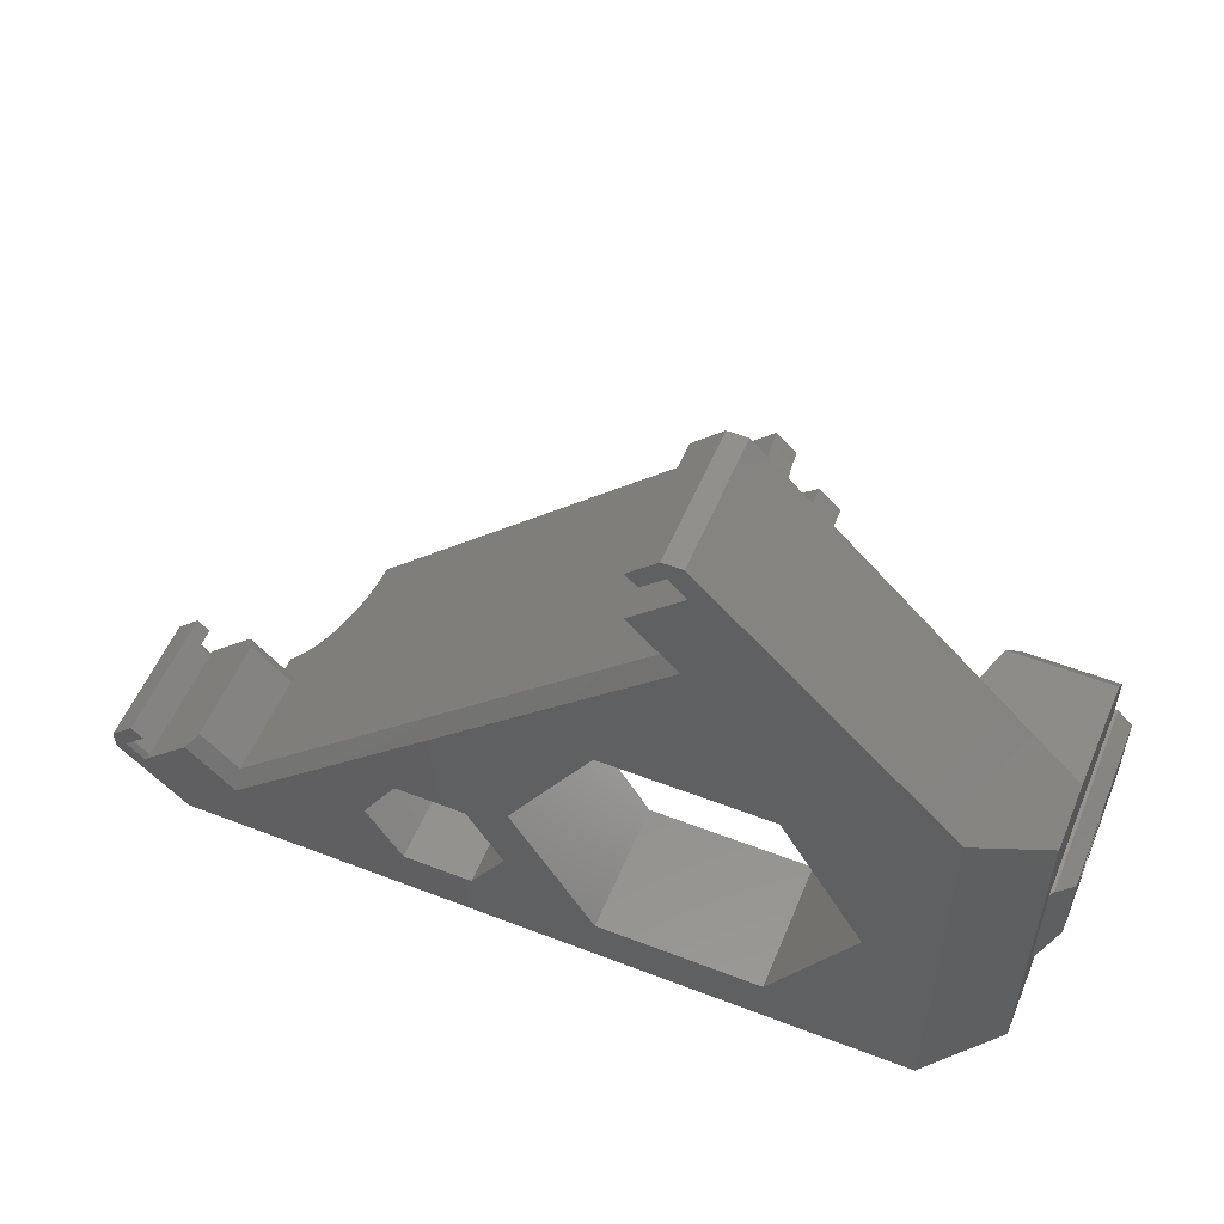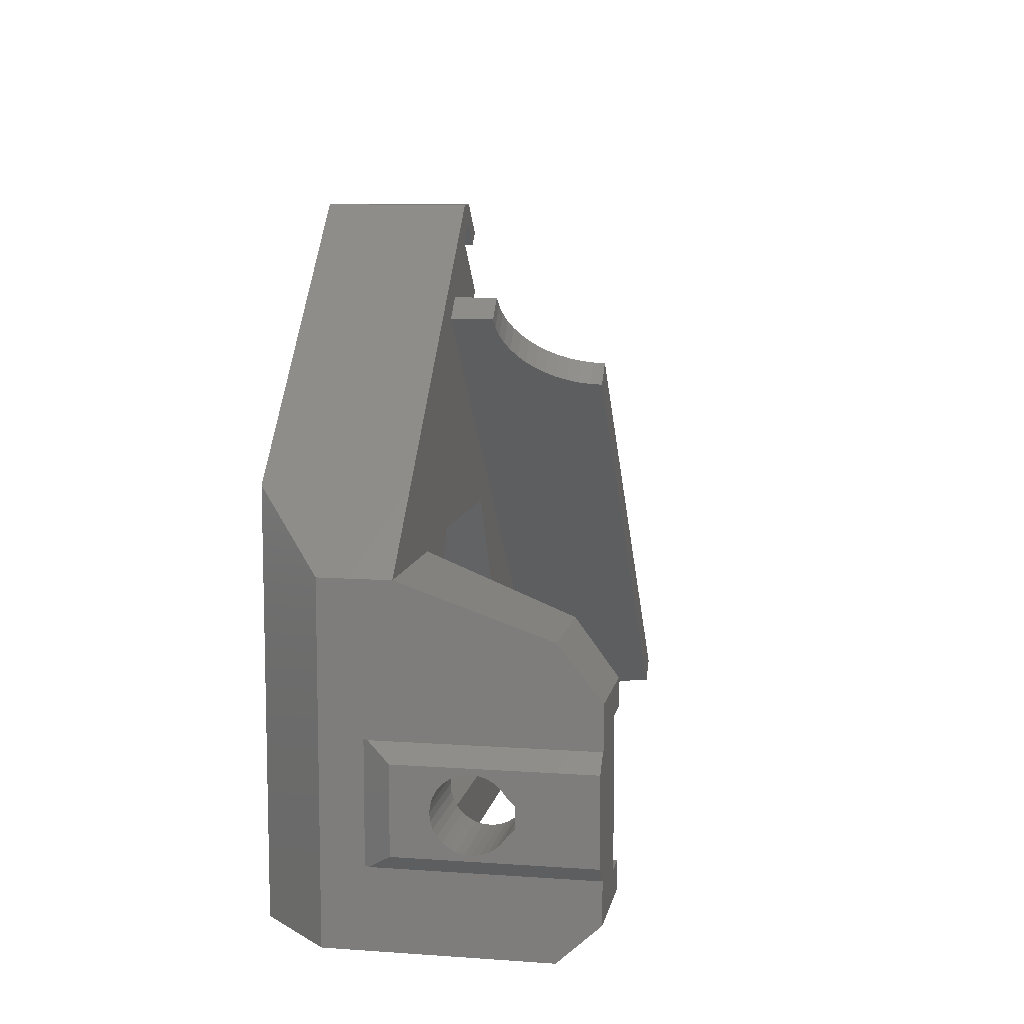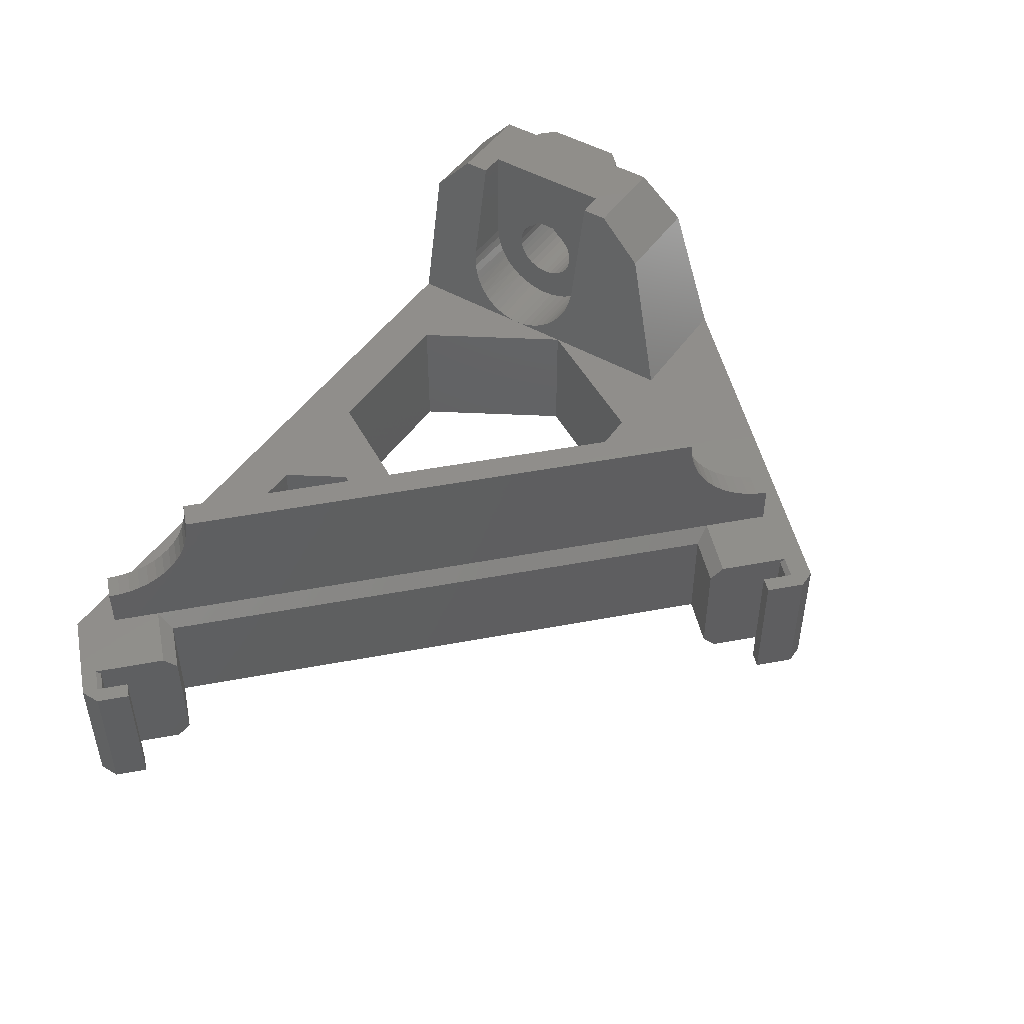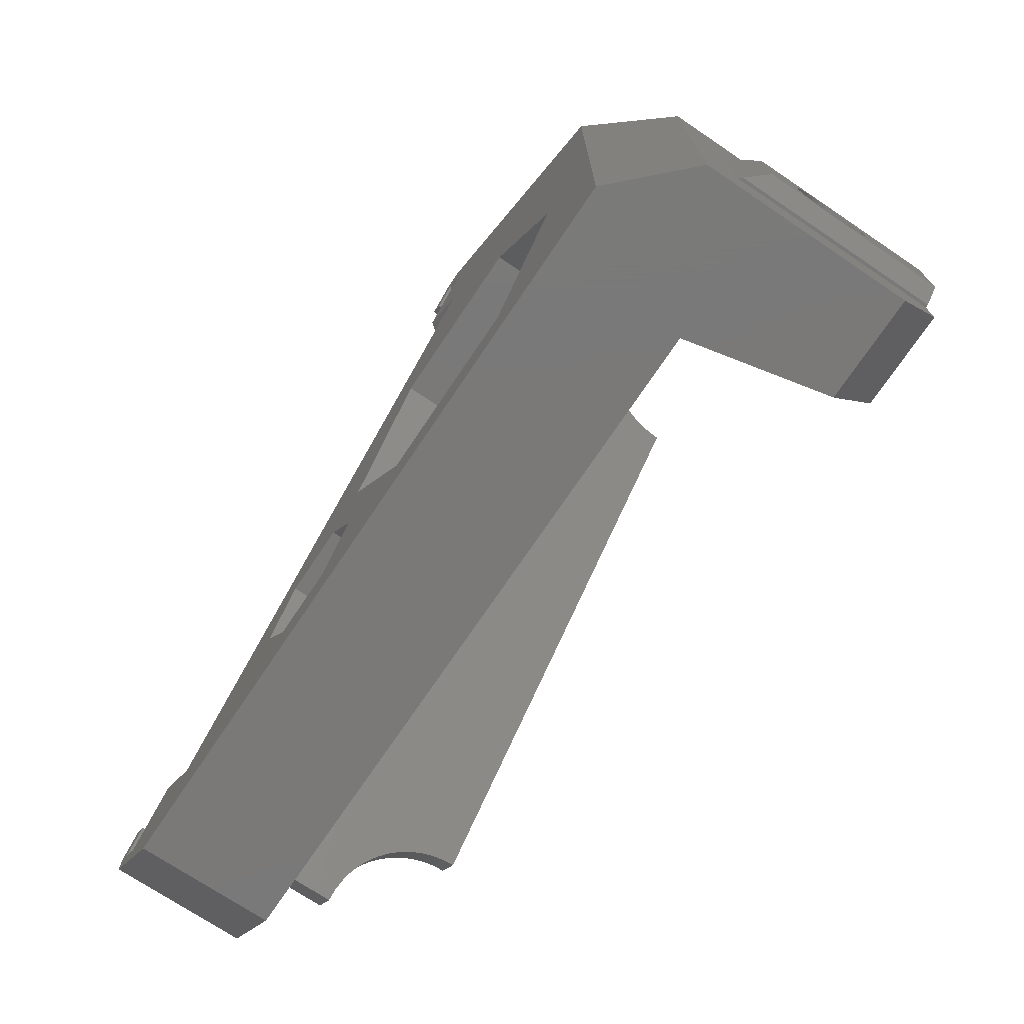
<metadata>
{"format":"stl","ext":"stl","renderer":"f3d","projection":"perspective","resolution":1024,"background":"white","views":[{"elev":54.3,"azim":-157.7,"up":"+Y"},{"elev":9.6,"azim":-79.5,"up":"+Y"},{"elev":47.5,"azim":123.0,"up":"+Z"},{"elev":-72.5,"azim":-123.9,"up":"+Y"}]}
</metadata>
<code>
# stl→obj: 293 verts, 582 faces
v -26.92 5.893 0
v -26.92 -23.76 0
v -31.92 0.8932 5
v -21.92 -9.157 0
v -9.055 23.76 10
v -9.055 23.76 0
v -9.302 21.18 0
v -9.055 13.86 0
v -15.8 1.446 0
v -31.92 -23.76 5
v -21.92 -23.76 10
v -15.8 -19.76 0
v -3.557 -19.76 0
v 28.28 -23.76 0
v -31.92 -9.535 8
v -31.92 0.8932 10
v -31.92 -17.98 8
v -31.92 -23.76 20.5
v -7.641 23.76 10
v -8.029 22.45 0
v -7.641 23.76 0
v -14 15.98 10
v -9.302 21.18 10
v -8.029 22.45 10
v -12.59 17.4 10
v -31.92 -2.726 20.5
v -24.25 -2.726 20.5
v -21.92 0.8932 10
v -32.15 -9.535 8.321
v -31.92 -9.535 23.5
v -31.92 -17.98 23.5
v -32.15 -17.98 8.321
v -31.92 -21.01 23.5
v -24.92 -21.01 23.5
v -24.25 -23.76 20.5
v -26.92 -19.01 23.5
v -33.32 -16.81 23.5
v -32.15 -17.98 23.5
v -31.92 -6.51 23.5
v -24.92 -6.51 23.5
v -26.92 -8.51 23.5
v -32.15 -9.535 23.5
v -33.32 -10.71 23.5
v -7.782 22.2 0.35
v -9.055 20.93 0.35
v -9.055 20.93 9.65
v -6.368 20.79 0
v -7.782 22.2 9.65
v -6.368 20.79 10
v -5.519 17.4 0
v -5.519 21.64 0
v -5.519 17.4 10
v 30.9 -19.02 0.35
v 32.17 -17.75 0.35
v 31.14 -19.27 0
v 32.17 -17.75 9.65
v 27.36 -15.48 0
v 30.9 -19.02 9.65
v 32.42 -18 0
v 30.76 -16.33 0
v 30.76 -16.33 10
v 33.32 -18.72 0
v 23.83 -19.02 0
v 33.32 -17.2 0
v 31.14 -19.27 10
v 32.42 -18 10
v 27.36 -15.48 10
v 33.32 -18.72 10
v 33.32 -17.2 10
v 23.83 -19.02 10
v 26.3 -21.5 10
v 28.28 -23.76 10
v -5.519 21.64 10
v 26.65 -14.78 1
v 23.83 -17.61 1
v 26.65 -14.78 9
v -7.641 13.86 1
v 23.83 -17.61 9
v 10.88 -10.76 0
v 13.47 -15.26 0
v 10.88 -19.76 0
v -3.557 1.446 0
v -4.812 16.69 1
v -7.641 13.86 9
v -4.812 16.69 9
v -15.8 -19.76 10
v -21.92 -9.157 10
v -3.557 -19.76 10
v 3.083 -15.26 0
v 2.564 -9.157 0
v 2.564 -9.157 10
v 5.681 -19.76 0
v -15.8 1.446 10
v -3.557 1.446 10
v 5.681 -10.76 0
v 5.681 -10.76 10
v 10.88 -10.76 10
v 3.083 -15.26 10
v 5.681 -19.76 10
v 13.47 -15.26 10
v 10.88 -19.76 10
v 31.6 -15.48 0
v 31.6 -15.48 10
v -9.055 13.86 10
v 24 -19.19 13.8
v 25.7 -20.9 13.05
v 26.3 -21.5 13
v 25.12 -20.31 13.2
v 24.55 -19.74 13.45
v -10.84 15.64 13.45
v -10.29 15.1 13.8
v -11.41 16.21 13.2
v -11.99 16.8 13.05
v -12.59 17.4 13
v -33.32 -16.81 10
v -33.32 -10.71 10
v -33.32 -13.76 12.6
v -33.32 -16.41 15.36
v -33.32 -16.38 14.82
v -33.32 -16.24 14.31
v -33.32 -16 13.83
v -33.32 -15.67 13.41
v -33.32 -15.27 13.07
v -33.32 -14.8 12.81
v -33.32 -14.29 12.65
v -33.32 -11.11 15.36
v -33.32 -13.23 12.65
v -33.32 -12.72 12.81
v -33.32 -12.25 13.07
v -33.32 -11.85 13.41
v -33.32 -11.52 13.83
v -33.32 -11.28 14.31
v -33.32 -11.14 14.82
v -23.09 -19.01 15.25
v -24.92 -19.01 23.5
v -23.09 -8.51 15.25
v -22.94 -8.555 14.56
v -22.79 -8.689 13.89
v -22.64 -8.909 13.24
v -24.92 -8.51 23.5
v -26.92 -19.01 15.25
v -22.94 -18.96 14.56
v -21.92 -13.76 10
v -21.93 -14.44 10.04
v -21.96 -15.12 10.18
v -22.01 -15.77 10.4
v -22.08 -16.38 10.7
v -22.16 -16.96 11.08
v -22.26 -17.47 11.54
v -22.38 -17.92 12.05
v -22.5 -18.31 12.62
v -22.64 -18.61 13.24
v -22.79 -18.83 13.89
v 24.89 -22.91 10
v -26.92 -13.76 10
v -21.93 -13.07 10.04
v -26.92 -14.51 10.05
v -26.92 -15.24 10.21
v -26.92 -15.94 10.47
v -26.92 -16.6 10.83
v -26.92 -17.2 11.28
v -26.92 -17.73 11.81
v -26.92 -18.18 12.41
v -26.92 -18.54 13.07
v -26.92 -18.8 13.77
v -26.92 -18.96 14.5
v -26.92 -12.99 18.1
v -26.92 -15.88 16.84
v -26.92 -15.52 17.23
v -26.92 -15.08 17.55
v -26.92 -14.53 18.1
v -26.92 -8.51 15.25
v -26.92 -11.64 16.84
v -26.92 -12.43 17.55
v -26.92 -12 17.23
v -33.32 -14.53 18.1
v -33.32 -12.43 17.55
v -33.32 -12.99 18.1
v -33.32 -12 17.23
v -33.32 -11.19 15.88
v -33.32 -11.37 16.39
v -33.32 -11.64 16.84
v -33.32 -15.08 17.55
v -33.32 -15.52 17.23
v -33.32 -15.88 16.84
v -33.32 -16.15 16.39
v -33.32 -16.33 15.88
v -26.92 -8.563 14.5
v -26.92 -8.722 13.77
v -22.5 -9.213 12.62
v -26.92 -8.984 13.07
v -22.38 -9.595 12.05
v -22.26 -10.05 11.54
v -22.16 -10.56 11.08
v -22.08 -11.13 10.7
v -22.01 -11.75 10.4
v -21.96 -12.4 10.18
v -26.92 -9.343 12.41
v -26.92 -9.792 11.81
v -26.92 -10.32 11.28
v -26.92 -10.92 10.83
v -26.92 -11.58 10.47
v -26.92 -12.28 10.21
v -26.92 -13.01 10.05
v -26.92 -16.41 15.36
v -26.92 -16.33 15.88
v -26.92 -16.15 16.39
v -26.92 -11.11 15.36
v -26.92 -11.37 16.39
v -26.92 -11.19 15.88
v -26.92 -11.14 14.82
v -26.92 -11.28 14.31
v -26.92 -11.52 13.83
v -26.92 -11.85 13.41
v -26.92 -12.25 13.07
v -26.92 -12.72 12.81
v -26.92 -13.23 12.65
v -26.92 -13.76 12.6
v -26.92 -14.29 12.65
v -26.92 -14.8 12.81
v -26.92 -15.27 13.07
v -26.92 -15.67 13.41
v -26.92 -16 13.83
v -26.92 -16.24 14.31
v -26.92 -16.38 14.82
v -7.641 12.45 20
v -7.677 12.48 19.16
v -9.055 11.03 20
v 21.35 -16.55 20
v -9.091 11.07 19.16
v -7.784 12.59 18.32
v 21.39 -16.58 19.16
v 19.97 -18 19.16
v 19.94 -17.96 20
v -9.199 11.18 18.32
v 20.08 -18.1 18.32
v -7.962 12.77 17.52
v 21.49 -16.69 18.32
v -9.376 11.35 17.52
v 20.26 -18.28 17.52
v -8.208 13.01 16.75
v 21.67 -16.87 17.52
v -9.622 11.6 16.75
v 20.5 -18.53 16.75
v -8.517 13.32 16.02
v 21.92 -17.11 16.75
v -9.931 11.91 16.02
v 20.81 -18.84 16.02
v -8.885 13.69 15.36
v 22.23 -17.42 16.02
v -10.3 12.28 15.36
v 21.18 -19.2 15.36
v -9.308 14.11 14.76
v 22.6 -17.79 15.36
v -10.72 12.7 14.76
v 21.6 -19.63 14.76
v -9.779 14.58 14.24
v 23.02 -18.21 14.76
v -11.19 13.17 14.24
v 22.07 -20.1 14.24
v 23.49 -18.68 14.24
v -11.7 13.68 13.8
v 22.59 -20.61 13.8
v -12.25 14.23 13.45
v 23.13 -21.15 13.45
v -12.82 14.8 13.2
v -13.41 15.38 13.05
v -14 15.98 13
v 24.89 -22.91 13
v 24.29 -22.31 13.05
v 23.7 -21.72 13.2
v -29.42 -18.91 14.75
v -29.42 -18.91 15.75
v -29.52 -18.91 14.75
v -29.42 -21.26 14.75
v -29.52 -21.26 14.75
v -29.52 -18.91 15.75
v -29.42 -21.26 15.75
v -29.52 -21.26 15.75
v -13.3 13.15 1.201
v -5.59 5.446 1.201
v -13.3 13.15 8
v -21 5.446 1.201
v -21 5.446 8
v -5.59 5.446 8
v -29.42 -3.416 15.75
v -29.42 -8.61 15.75
v -29.52 -3.416 15.75
v -29.42 -8.61 14.75
v -29.52 -3.416 14.75
v -29.42 -3.416 14.75
v -29.52 -8.61 15.75
v -29.52 -8.61 14.75
f 1 2 3
f 1 4 2
f 5 1 3
f 6 1 5
f 6 7 1
f 1 7 8
f 1 8 9
f 9 4 1
f 3 2 10
f 11 10 2
f 2 4 12
f 2 12 13
f 14 2 13
f 11 2 14
f 15 3 10
f 5 3 16
f 16 3 15
f 15 10 17
f 17 10 18
f 18 10 11
f 5 19 6
f 7 6 20
f 20 6 21
f 6 19 21
f 22 5 16
f 5 23 24
f 25 23 5
f 5 24 19
f 25 5 22
f 16 15 26
f 27 16 26
f 28 16 27
f 22 16 28
f 29 15 17
f 26 15 30
f 29 30 15
f 17 18 31
f 17 31 32
f 17 32 29
f 31 18 33
f 18 34 33
f 35 34 18
f 11 35 18
f 31 33 36
f 31 36 30
f 30 37 31
f 32 31 38
f 31 37 38
f 36 33 34
f 26 30 39
f 40 26 39
f 27 26 40
f 30 41 39
f 42 30 29
f 30 36 41
f 42 43 30
f 30 43 37
f 39 41 40
f 44 45 20
f 45 44 46
f 47 44 20
f 46 44 48
f 49 48 44
f 49 44 47
f 20 45 7
f 7 45 50
f 50 45 46
f 20 21 51
f 51 47 20
f 7 50 8
f 24 46 48
f 23 46 24
f 52 46 23
f 52 50 46
f 24 48 49
f 53 54 55
f 54 53 56
f 57 53 55
f 56 53 58
f 58 53 57
f 55 54 59
f 54 60 59
f 56 61 54
f 54 61 60
f 62 55 59
f 57 55 63
f 63 55 14
f 14 55 62
f 62 59 64
f 64 59 60
f 65 56 58
f 66 56 65
f 66 61 56
f 58 67 65
f 57 67 58
f 65 68 66
f 66 69 61
f 66 68 69
f 67 70 65
f 65 70 71
f 65 71 72
f 72 68 65
f 25 52 23
f 73 24 49
f 19 24 73
f 74 57 75
f 74 76 57
f 74 75 76
f 75 57 63
f 57 76 67
f 63 77 75
f 75 77 78
f 76 75 78
f 8 77 63
f 8 63 79
f 79 63 80
f 80 63 81
f 81 63 14
f 8 50 77
f 9 8 82
f 82 8 79
f 77 50 83
f 77 83 84
f 78 77 84
f 83 50 85
f 85 50 52
f 84 83 85
f 12 4 86
f 4 9 87
f 86 4 87
f 13 12 88
f 88 12 86
f 89 13 90
f 90 13 91
f 92 13 89
f 92 14 13
f 91 13 88
f 9 82 93
f 87 9 93
f 82 79 90
f 82 90 94
f 93 82 94
f 90 79 95
f 95 79 96
f 79 80 97
f 96 79 97
f 90 95 89
f 94 90 91
f 89 95 98
f 98 95 96
f 92 89 99
f 99 89 98
f 21 73 51
f 19 73 21
f 51 49 47
f 73 49 51
f 80 81 100
f 97 80 100
f 81 14 92
f 81 92 101
f 100 81 101
f 62 72 14
f 14 72 11
f 101 92 99
f 64 68 62
f 68 72 62
f 64 60 102
f 102 69 64
f 69 68 64
f 60 103 102
f 61 103 60
f 103 69 102
f 78 67 76
f 70 67 78
f 84 70 78
f 104 70 84
f 104 105 70
f 70 106 107
f 70 107 71
f 108 106 70
f 70 109 108
f 70 105 109
f 84 52 104
f 104 52 25
f 104 110 111
f 104 111 105
f 112 110 104
f 104 113 112
f 104 114 113
f 25 114 104
f 85 52 84
f 29 32 115
f 32 38 115
f 29 115 116
f 116 42 29
f 115 117 116
f 115 38 37
f 37 118 115
f 115 118 119
f 115 119 120
f 120 121 115
f 115 121 122
f 115 122 123
f 123 124 115
f 115 124 125
f 115 125 117
f 43 42 116
f 116 126 43
f 116 117 127
f 116 127 128
f 128 129 116
f 116 129 130
f 116 130 131
f 131 132 116
f 116 132 133
f 116 133 126
f 134 34 35
f 134 35 11
f 135 34 134
f 36 34 135
f 27 136 28
f 28 136 137
f 28 137 138
f 138 139 28
f 28 139 87
f 87 93 28
f 28 93 22
f 27 40 136
f 40 41 140
f 136 40 140
f 134 141 135
f 135 141 36
f 11 142 134
f 142 141 134
f 143 144 11
f 11 86 143
f 11 144 145
f 11 145 146
f 146 147 11
f 11 147 148
f 11 148 149
f 149 150 11
f 11 150 151
f 11 151 152
f 152 153 11
f 11 153 142
f 88 86 11
f 11 99 88
f 11 154 99
f 72 154 11
f 143 155 144
f 156 143 87
f 143 86 87
f 156 155 143
f 144 157 145
f 144 155 157
f 145 158 146
f 145 157 158
f 146 159 147
f 146 158 159
f 147 160 148
f 147 159 160
f 148 161 149
f 148 160 161
f 149 162 150
f 149 161 162
f 150 163 151
f 150 162 163
f 151 164 152
f 151 163 164
f 152 165 153
f 152 164 165
f 153 166 142
f 153 165 166
f 142 166 141
f 36 167 41
f 141 168 36
f 169 170 36
f 36 168 169
f 36 170 171
f 36 171 167
f 41 172 140
f 41 173 172
f 41 167 174
f 41 174 175
f 175 173 41
f 140 172 136
f 43 176 37
f 43 177 178
f 179 177 43
f 43 178 176
f 43 126 180
f 43 180 181
f 181 182 43
f 43 182 179
f 37 176 183
f 37 183 184
f 184 185 37
f 37 185 186
f 37 186 187
f 187 118 37
f 136 172 137
f 137 188 138
f 137 172 188
f 138 189 139
f 138 188 189
f 87 139 190
f 139 191 190
f 139 189 191
f 87 190 192
f 192 193 87
f 87 193 194
f 87 194 195
f 195 196 87
f 87 196 197
f 87 197 156
f 190 198 192
f 190 191 198
f 192 199 193
f 192 198 199
f 193 200 194
f 193 199 200
f 194 201 195
f 194 200 201
f 195 202 196
f 195 201 202
f 196 203 197
f 196 202 203
f 197 204 156
f 197 203 204
f 156 204 155
f 88 98 91
f 88 99 98
f 94 91 97
f 91 96 97
f 91 98 96
f 93 94 22
f 22 94 97
f 154 100 101
f 154 97 100
f 101 99 154
f 22 97 154
f 166 205 141
f 141 205 206
f 141 206 207
f 207 168 141
f 172 208 188
f 172 173 209
f 172 209 210
f 210 208 172
f 188 211 189
f 188 208 211
f 189 211 191
f 191 212 198
f 191 211 212
f 198 213 199
f 198 212 213
f 199 213 200
f 200 214 201
f 200 213 214
f 201 215 202
f 201 214 215
f 202 216 203
f 202 215 216
f 203 217 204
f 203 216 217
f 204 218 155
f 204 217 218
f 155 218 157
f 157 219 158
f 157 218 219
f 158 220 159
f 158 219 220
f 159 221 160
f 159 220 221
f 160 222 161
f 160 221 222
f 161 223 162
f 161 222 223
f 162 223 163
f 163 224 164
f 163 223 224
f 164 225 165
f 164 224 225
f 165 225 166
f 166 225 205
f 170 169 183
f 184 169 168
f 183 169 184
f 171 170 176
f 176 170 183
f 167 171 178
f 178 171 176
f 174 167 177
f 177 167 178
f 179 175 174
f 179 174 177
f 182 173 175
f 182 175 179
f 181 209 173
f 181 173 182
f 180 210 209
f 180 209 181
f 126 208 210
f 126 210 180
f 133 211 208
f 133 208 126
f 132 212 211
f 132 211 133
f 131 213 212
f 131 212 132
f 130 214 213
f 130 213 131
f 129 215 214
f 129 214 130
f 128 216 215
f 128 215 129
f 127 217 216
f 127 216 128
f 117 218 217
f 117 217 127
f 125 219 218
f 125 218 117
f 124 220 219
f 124 219 125
f 123 221 220
f 123 220 124
f 122 222 221
f 122 221 123
f 121 223 222
f 121 222 122
f 120 224 223
f 120 223 121
f 119 225 224
f 119 224 120
f 118 205 225
f 118 225 119
f 187 206 205
f 187 205 118
f 186 207 206
f 186 206 187
f 185 168 207
f 185 207 186
f 184 168 185
f 226 227 228
f 229 227 226
f 226 228 229
f 228 227 230
f 230 227 231
f 232 231 227
f 232 227 229
f 233 228 230
f 234 228 233
f 229 228 234
f 230 231 235
f 236 230 235
f 233 230 236
f 235 231 237
f 238 237 231
f 238 231 232
f 235 237 239
f 240 235 239
f 236 235 240
f 239 237 241
f 242 241 237
f 242 237 238
f 239 241 243
f 244 239 243
f 240 239 244
f 243 241 245
f 246 245 241
f 246 241 242
f 243 245 247
f 248 243 247
f 244 243 248
f 247 245 249
f 250 249 245
f 250 245 246
f 247 249 251
f 252 247 251
f 248 247 252
f 251 249 253
f 254 253 249
f 254 249 250
f 251 253 255
f 256 251 255
f 252 251 256
f 255 253 257
f 258 257 253
f 258 253 254
f 255 257 259
f 260 255 259
f 256 255 260
f 259 257 111
f 261 111 257
f 261 257 258
f 259 111 262
f 263 259 262
f 260 259 263
f 262 111 110
f 105 111 261
f 262 110 264
f 265 262 264
f 263 262 265
f 264 110 112
f 264 112 266
f 22 264 266
f 265 264 154
f 154 264 22
f 266 112 113
f 266 113 267
f 22 266 267
f 267 113 114
f 267 114 268
f 267 268 22
f 268 114 22
f 22 114 25
f 107 106 269
f 107 269 71
f 269 106 270
f 270 106 108
f 269 270 154
f 71 269 154
f 270 108 271
f 154 270 271
f 271 108 109
f 271 109 265
f 154 271 265
f 265 109 105
f 265 105 263
f 263 105 261
f 263 261 260
f 260 261 258
f 260 258 256
f 256 258 254
f 256 254 252
f 252 254 250
f 252 250 248
f 248 250 246
f 248 246 244
f 244 246 242
f 244 242 240
f 240 242 238
f 240 238 236
f 236 238 232
f 236 232 233
f 233 232 234
f 234 232 229
f 72 71 154
f 61 69 103
f 272 273 274
f 272 275 273
f 276 272 274
f 275 272 276
f 274 273 277
f 273 278 277
f 273 275 278
f 274 277 276
f 277 278 279
f 276 277 279
f 278 275 279
f 279 275 276
f 280 281 282
f 280 283 281
f 284 280 282
f 283 280 284
f 282 281 285
f 281 283 285
f 282 285 284
f 285 283 284
f 286 287 288
f 286 289 287
f 290 286 288
f 291 289 286
f 291 286 290
f 288 287 292
f 287 289 292
f 293 288 292
f 290 288 293
f 292 289 293
f 289 291 293
f 293 291 290

</code>
